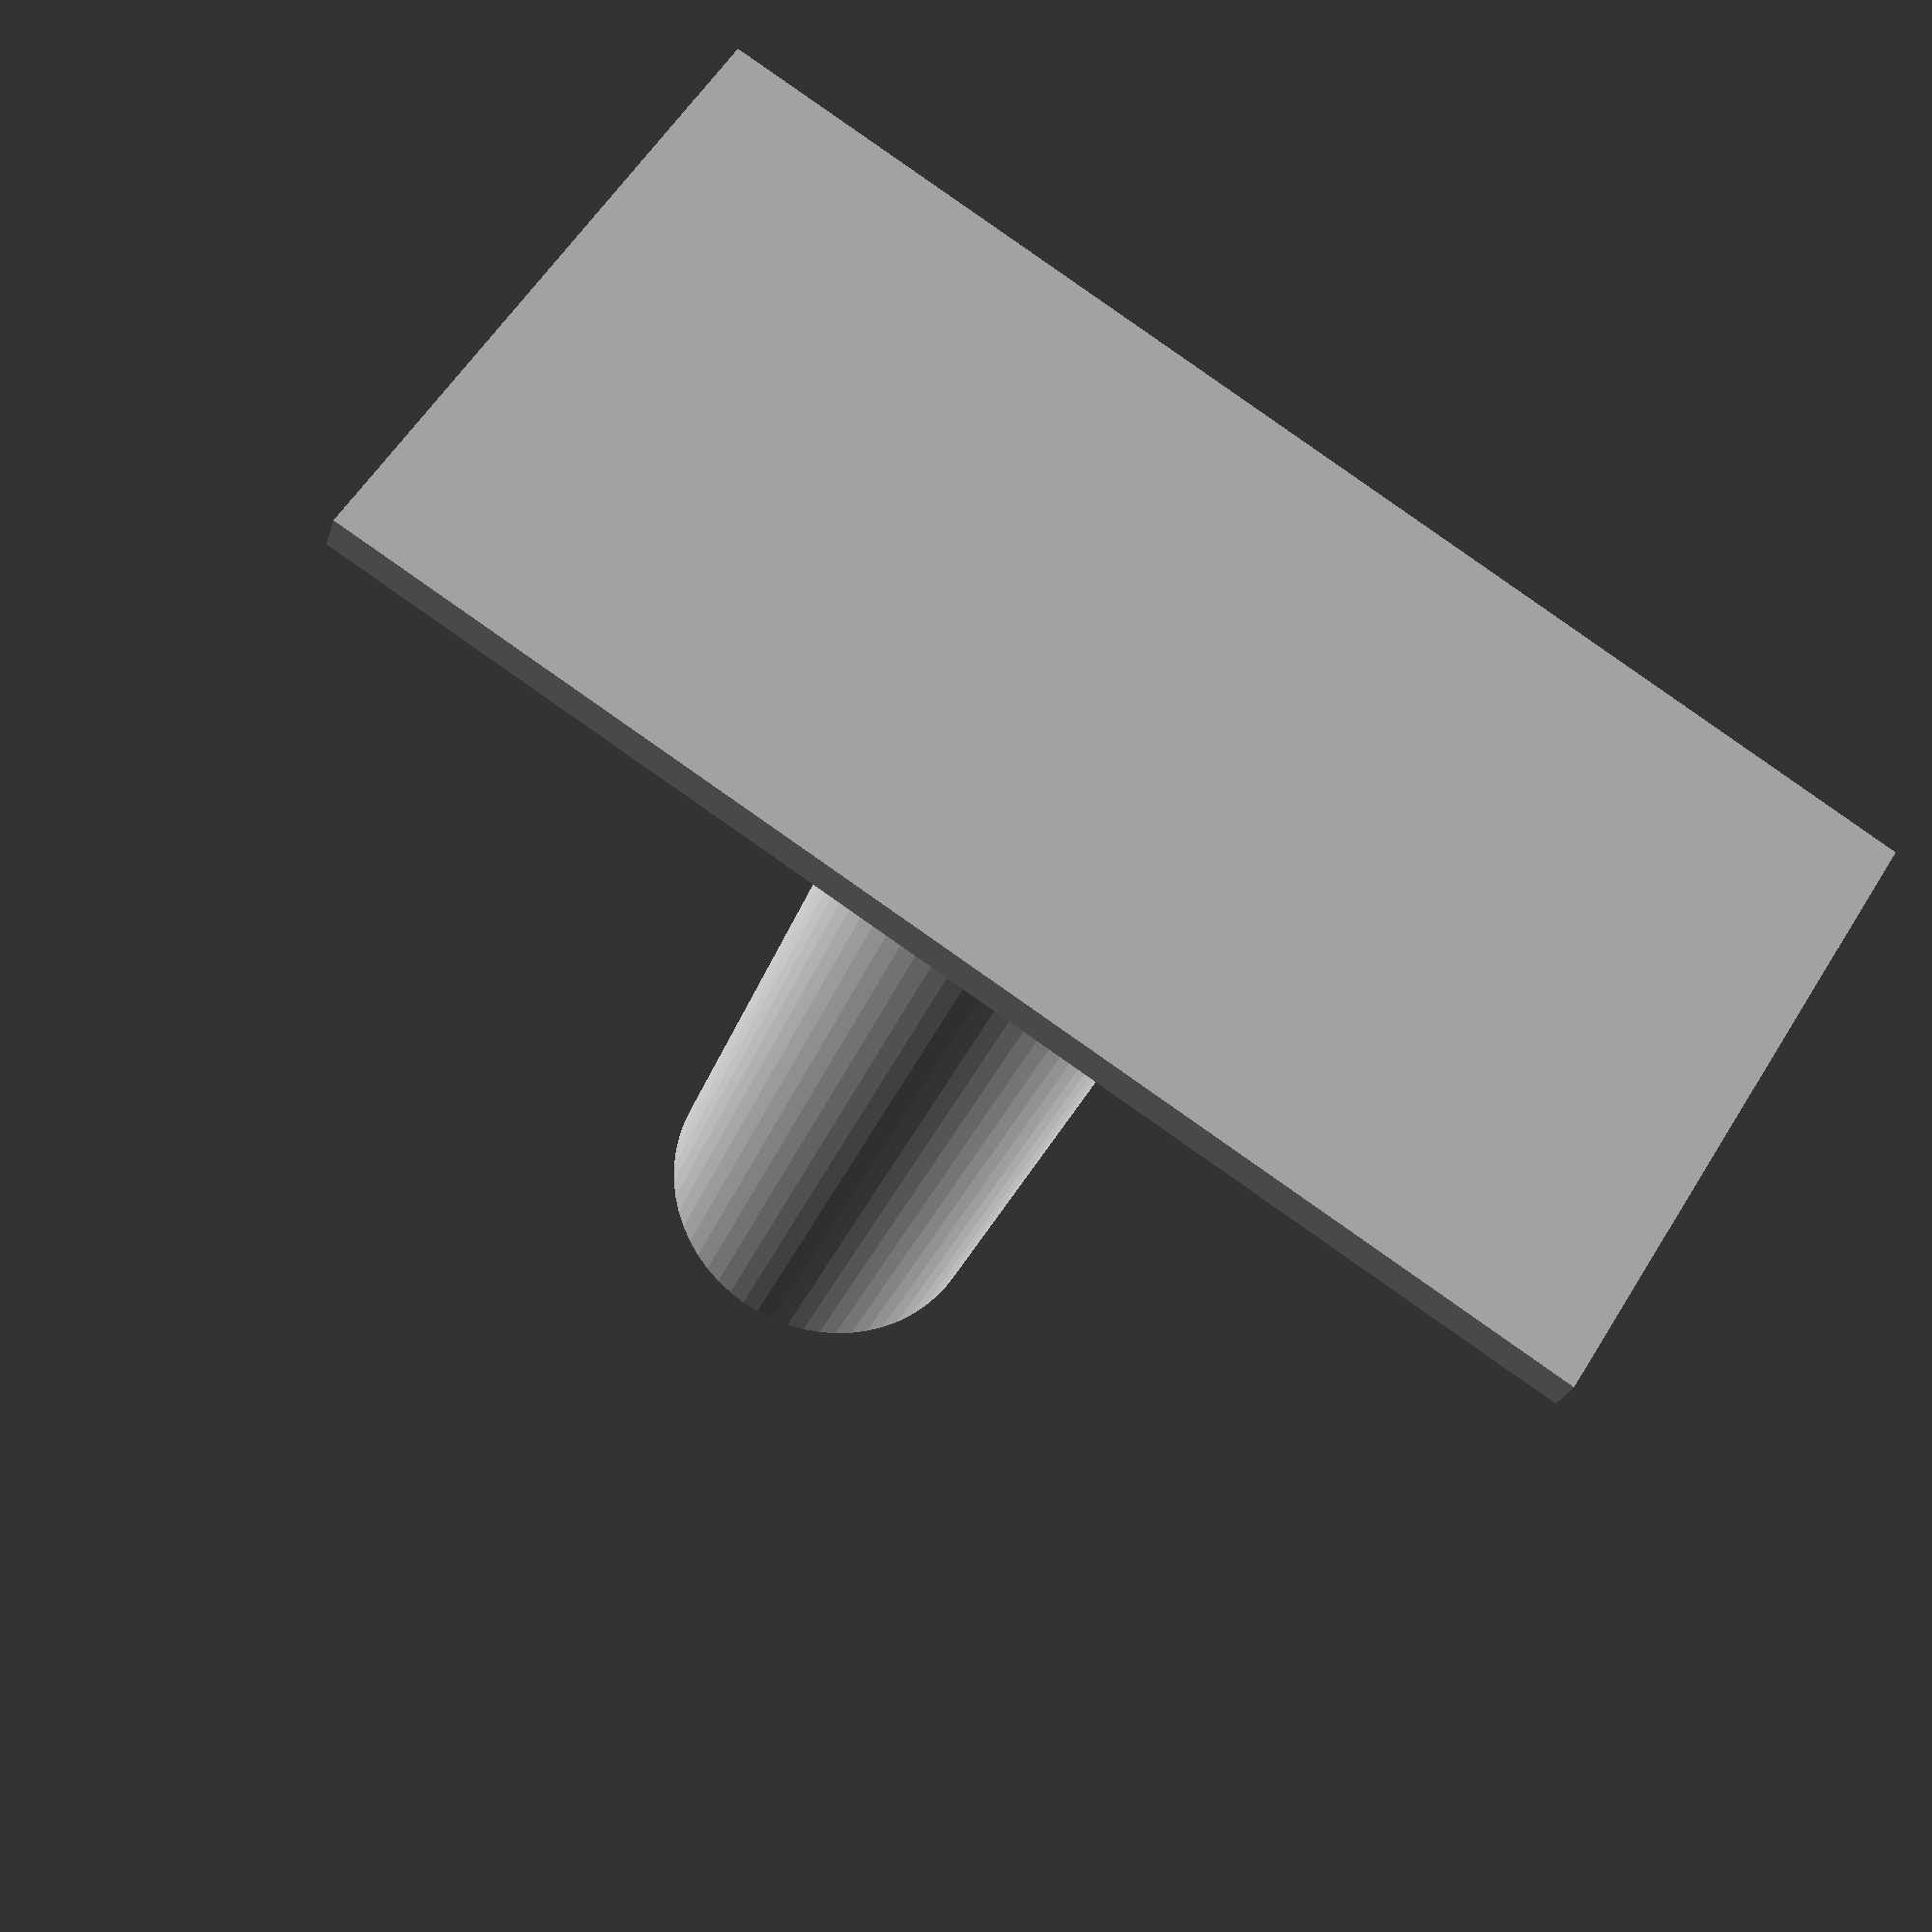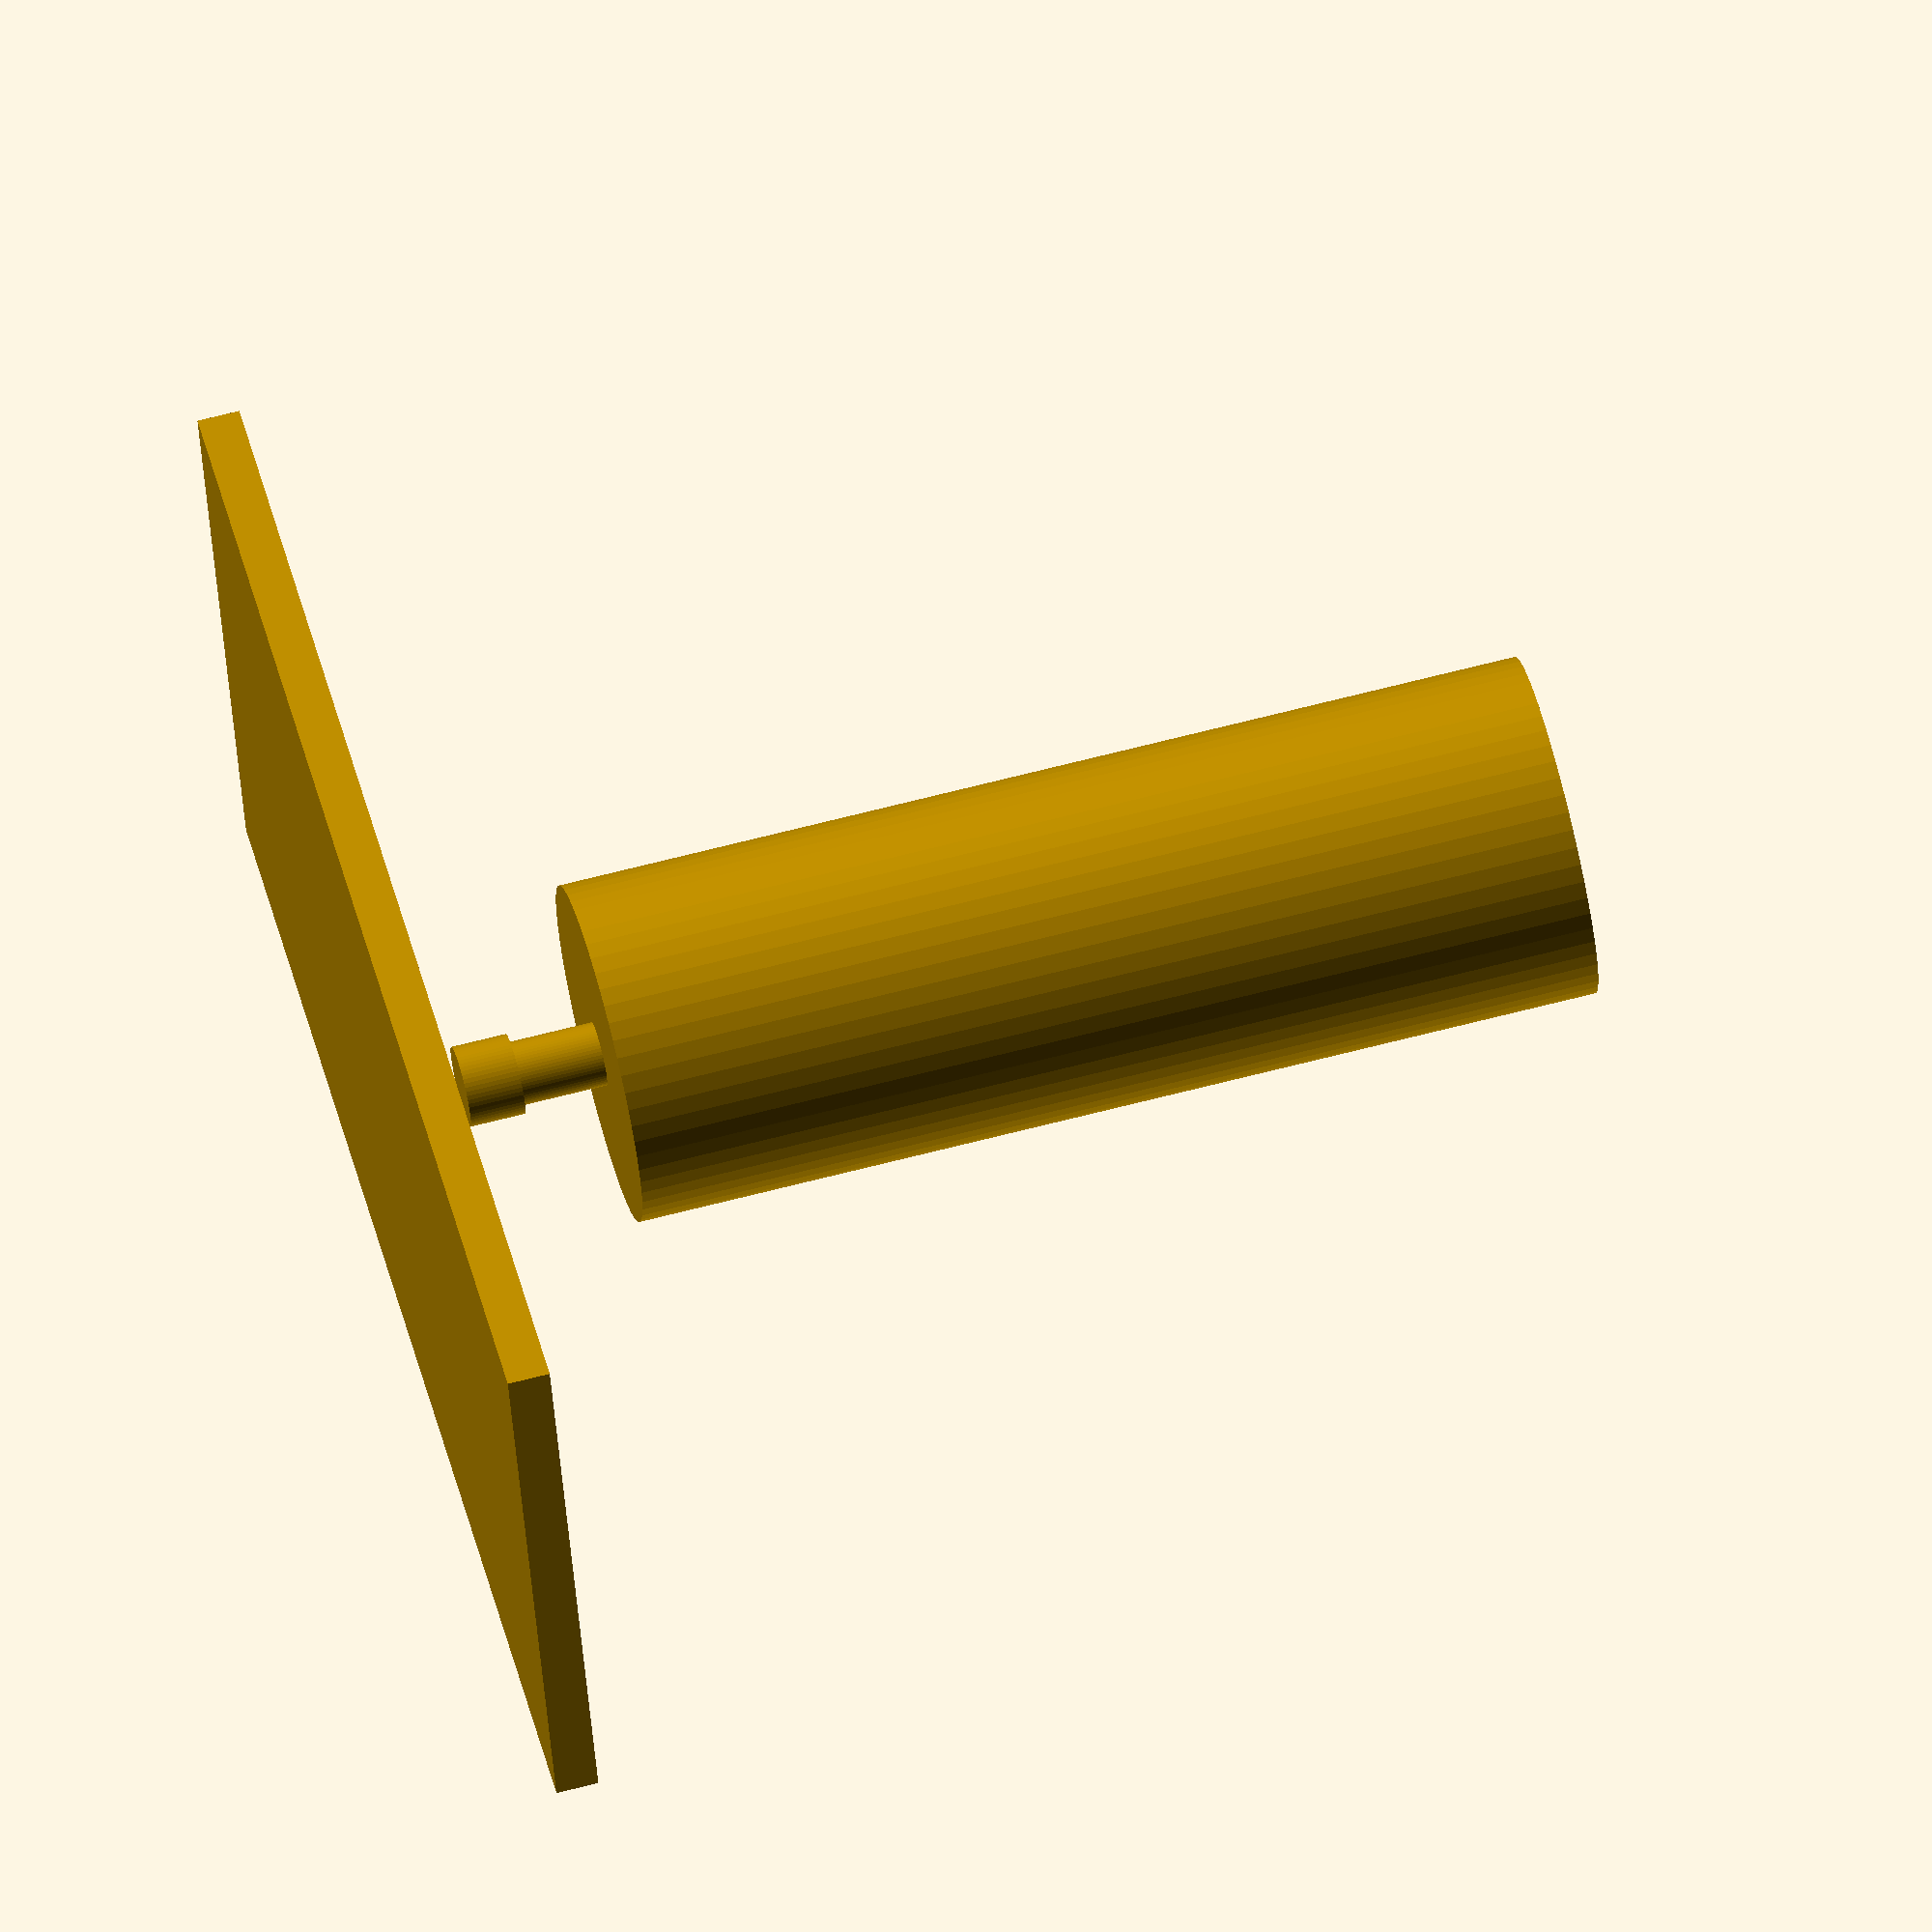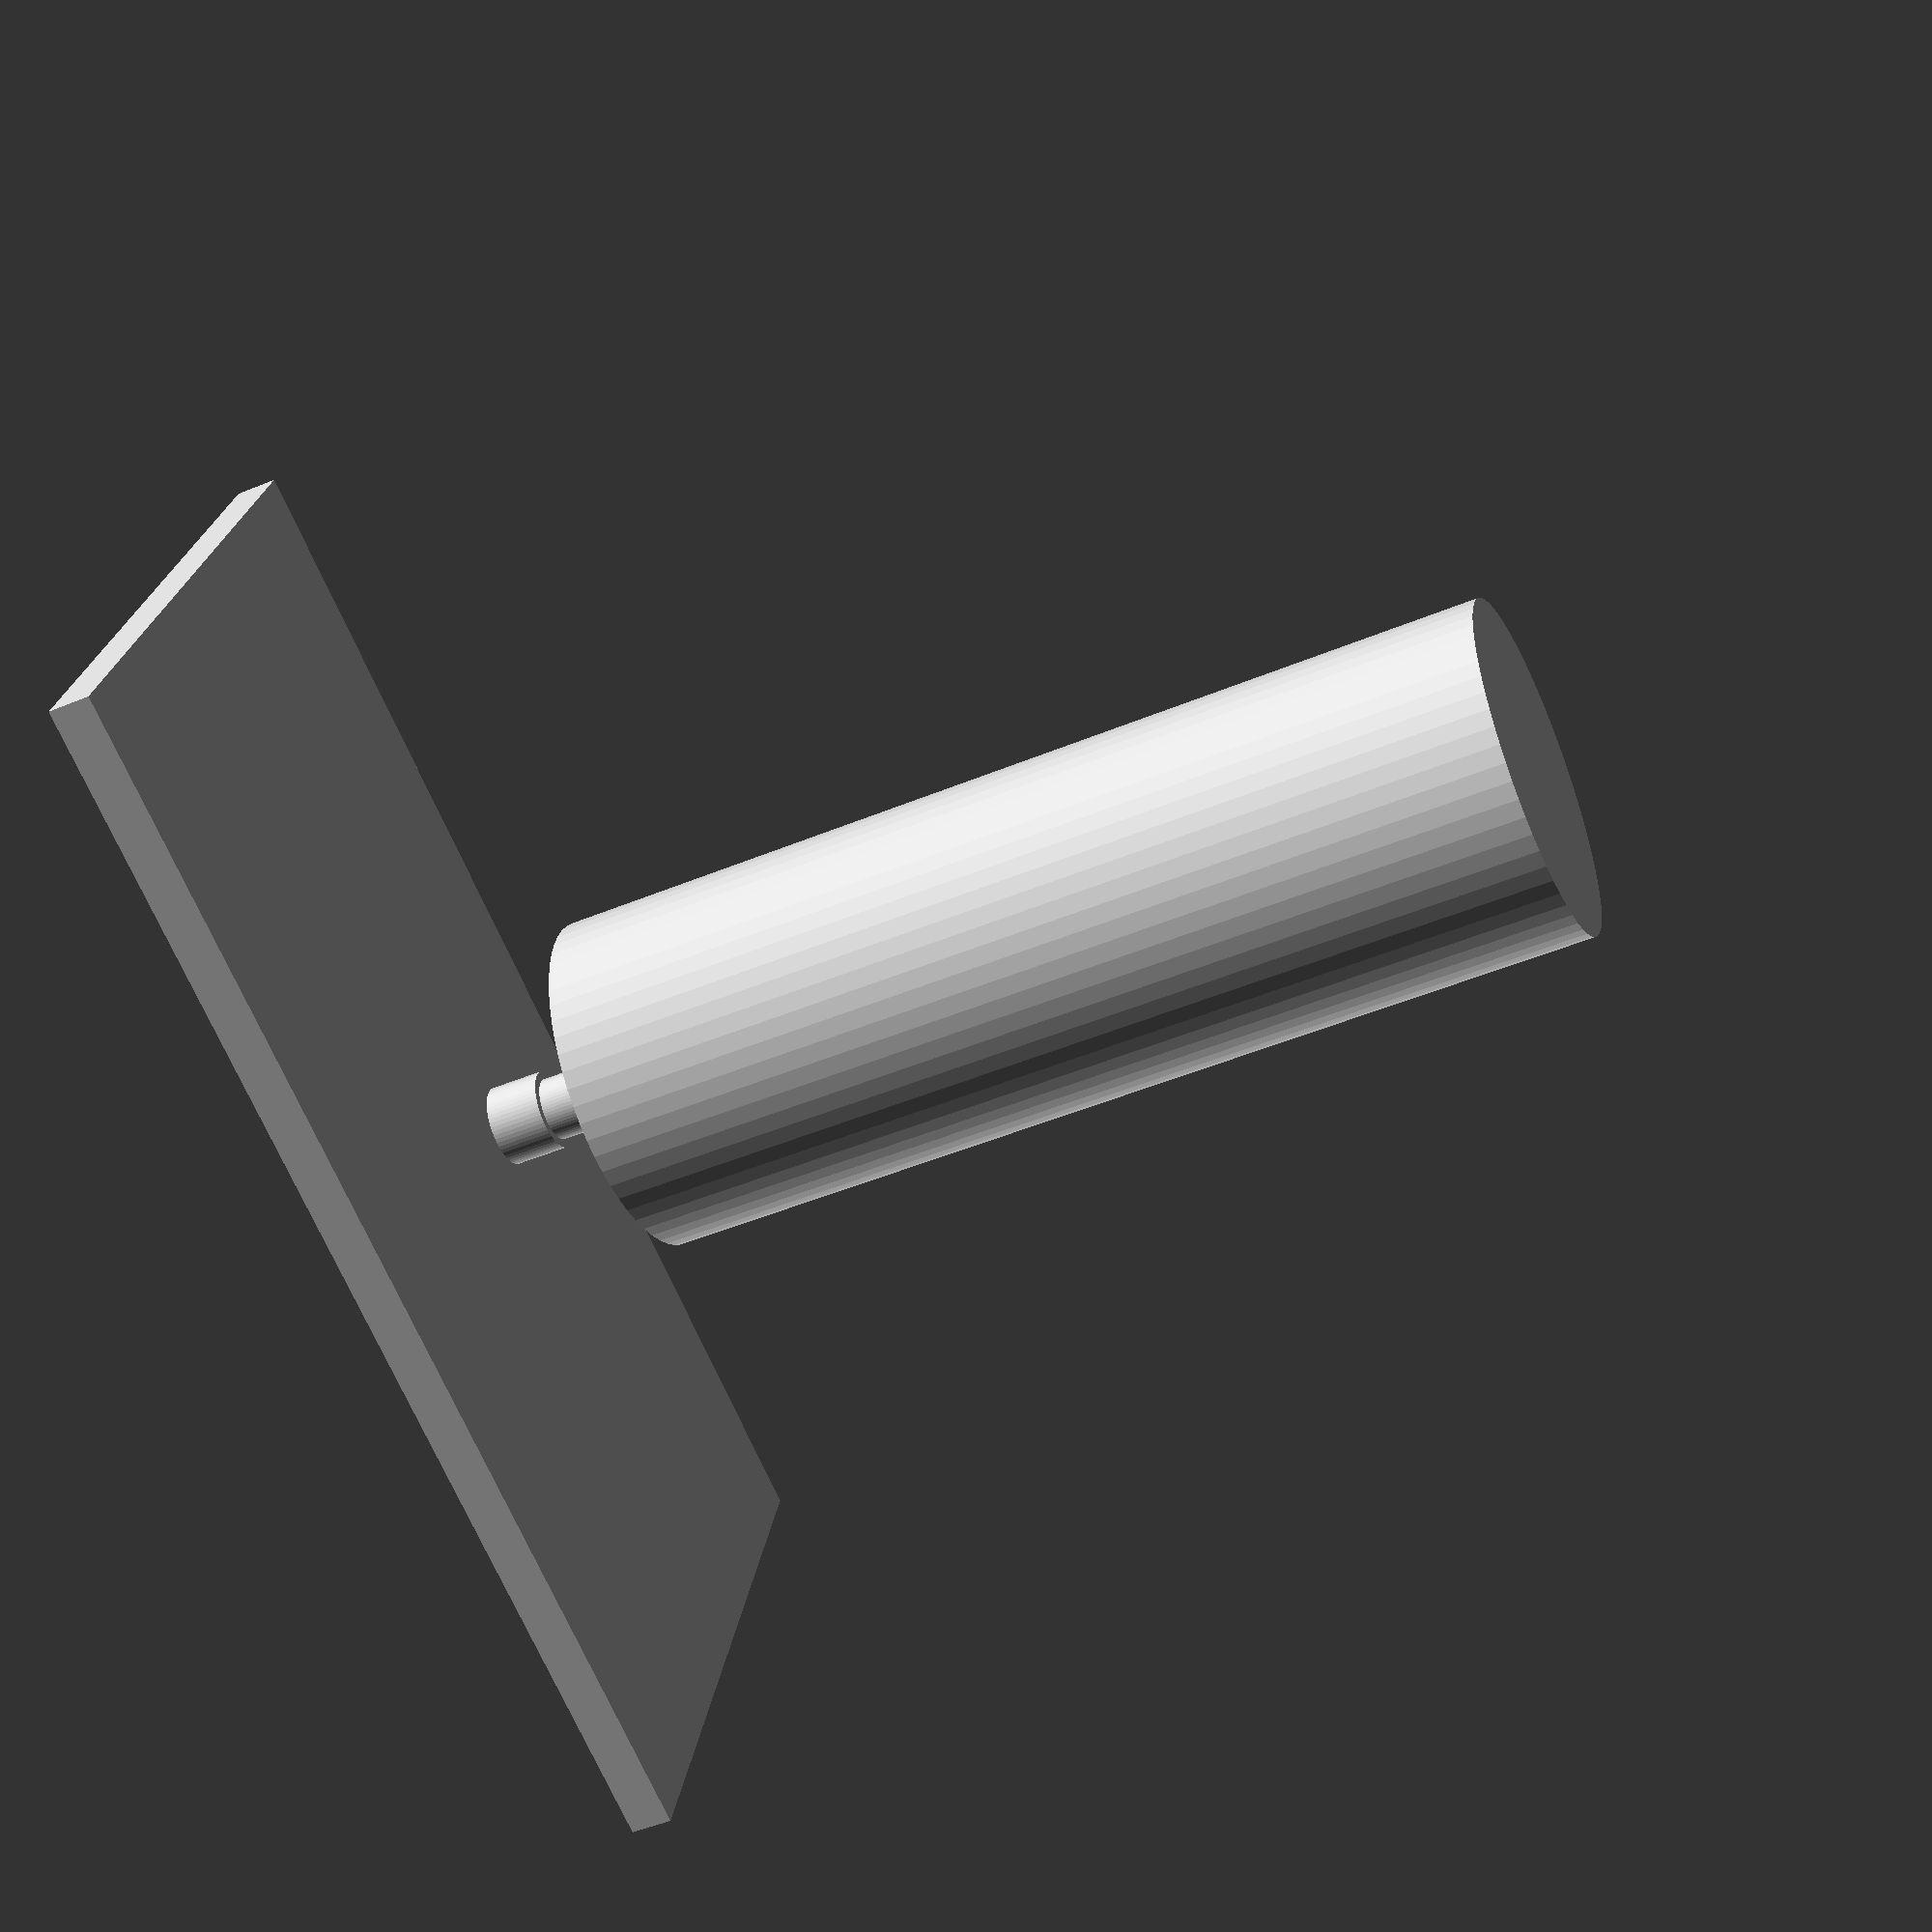
<openscad>
$fn = 60;

// TASK: What is a good value for the minimum spindle height? I think to answer
//       this question, I think I need to answer the following ones first:
//       1. Do I want to mill to be able to machine its own table?
//       2. If the answer is no:
//          a) What is the thinnest piece of material that I might conceivably
//             machine?
//          a) what is the shortest tool I might conceivably use?
spindle(min_height = 10);
table(size_x = 300, size_y = 150, thickness = 10);

// The CNC spindle motor
//
// https://www.zhonghuajiangspindle.com/1.5kw-cnc-air-cooled-spindle-motor-80mm.html
module spindle(min_height) {
    translate([0, 0, min_height])
    union() {
        // These are dimensions that are specified in the drawing.
        diameter                      =  80;
        diameter_collet               =  19;
        height_collet                 =  13;
        height_collect_neck_neck_base =  36;
        height_neck_base              =   3;
        height_total                  = 261;

        // These dimensions are derived from the previous ones.
        height_neck = height_collect_neck_neck_base
            - height_collet
            - height_neck_base;

        // This one's just a guess, as the drawing doesn't say.
        diameter_neck = 15;

        elements = [
            // collet
            [height_collet, diameter_collet],
            // neck
            [height_neck, diameter_neck],
            // placeholder for rest of spindle
            [height_total - height_collet - height_neck, diameter],
        ];

        element(i = 0, elements = elements);
    }

    module element(i, elements) {
        if (i < len(elements)) {
            height   = elements[i][0];
            diameter = elements[i][1];

            cylinder(d = diameter, h = height);

            translate([0, 0, height])
            element(i = i + 1, elements = elements);
        }
    }
}

module table(size_x, size_y, thickness) {
    translate([0, 0, -thickness / 2])
    cube([size_x, size_y, thickness], center = true);
}

</openscad>
<views>
elev=24.5 azim=147.9 roll=165.3 proj=p view=wireframe
elev=112.3 azim=17.4 roll=284.5 proj=o view=wireframe
elev=48.8 azim=199.0 roll=294.8 proj=p view=wireframe
</views>
